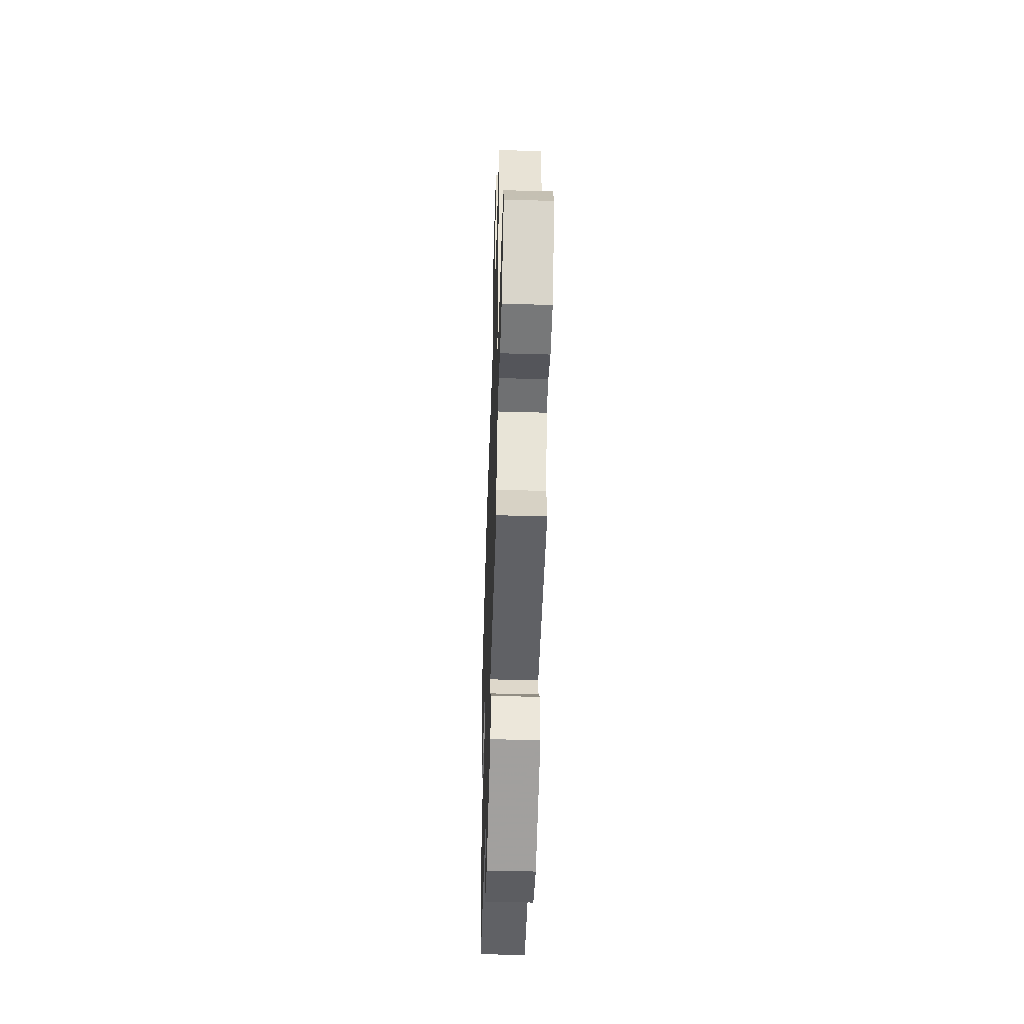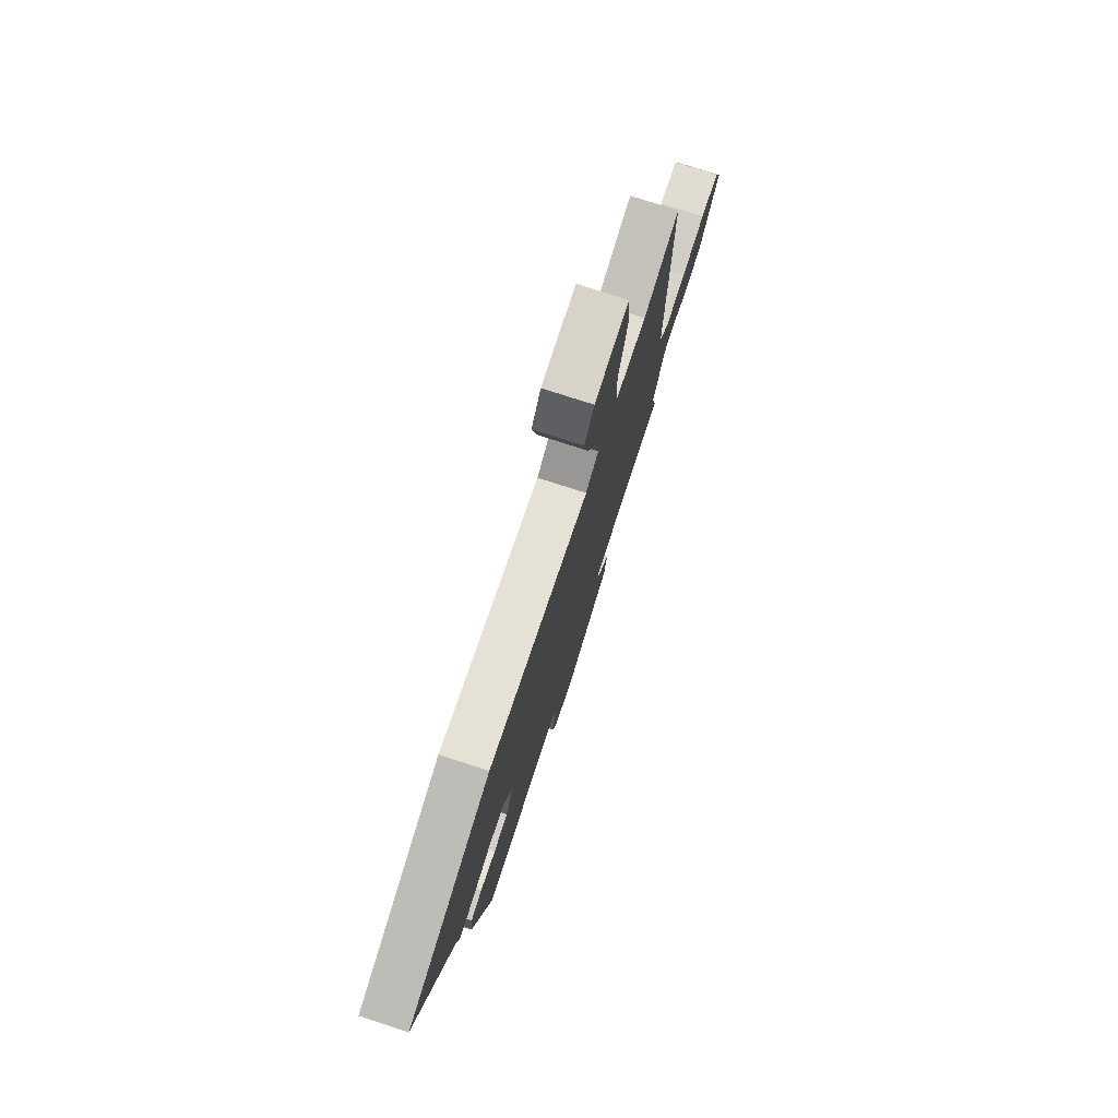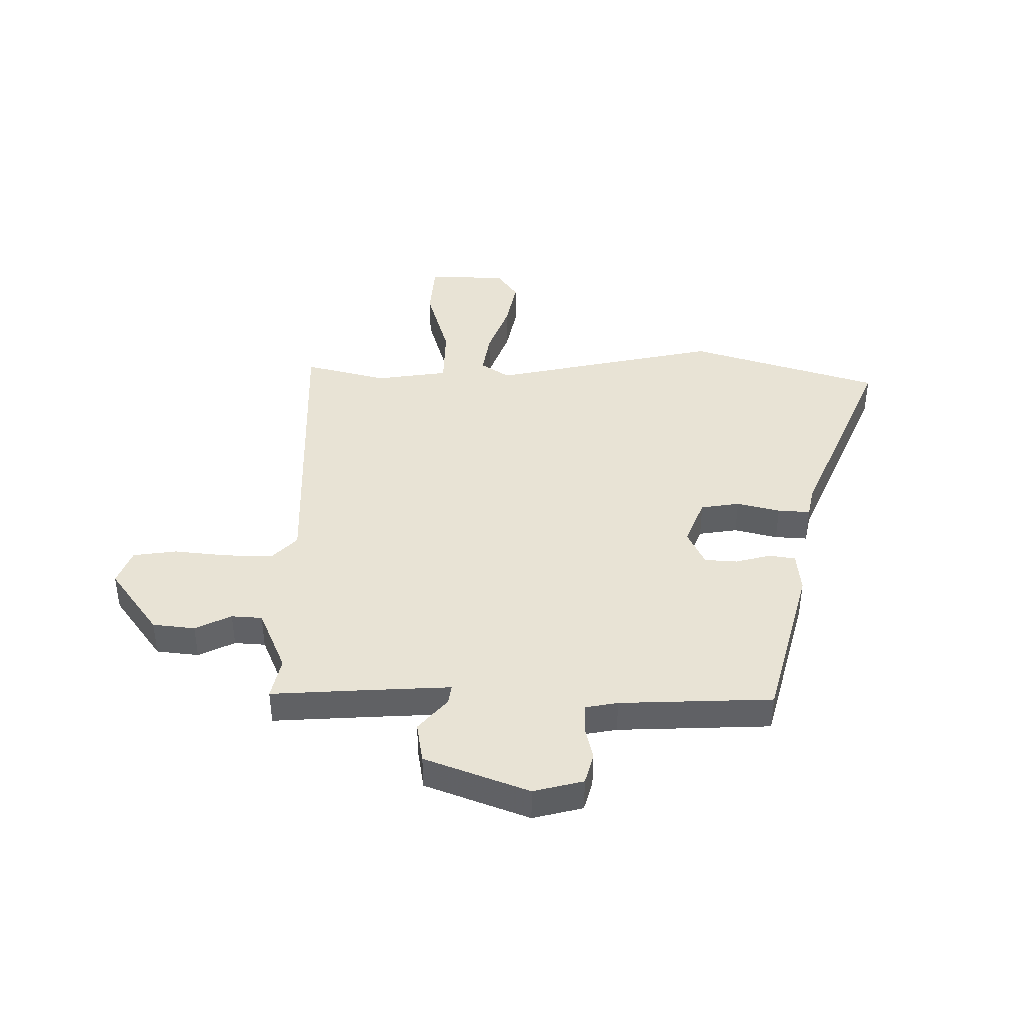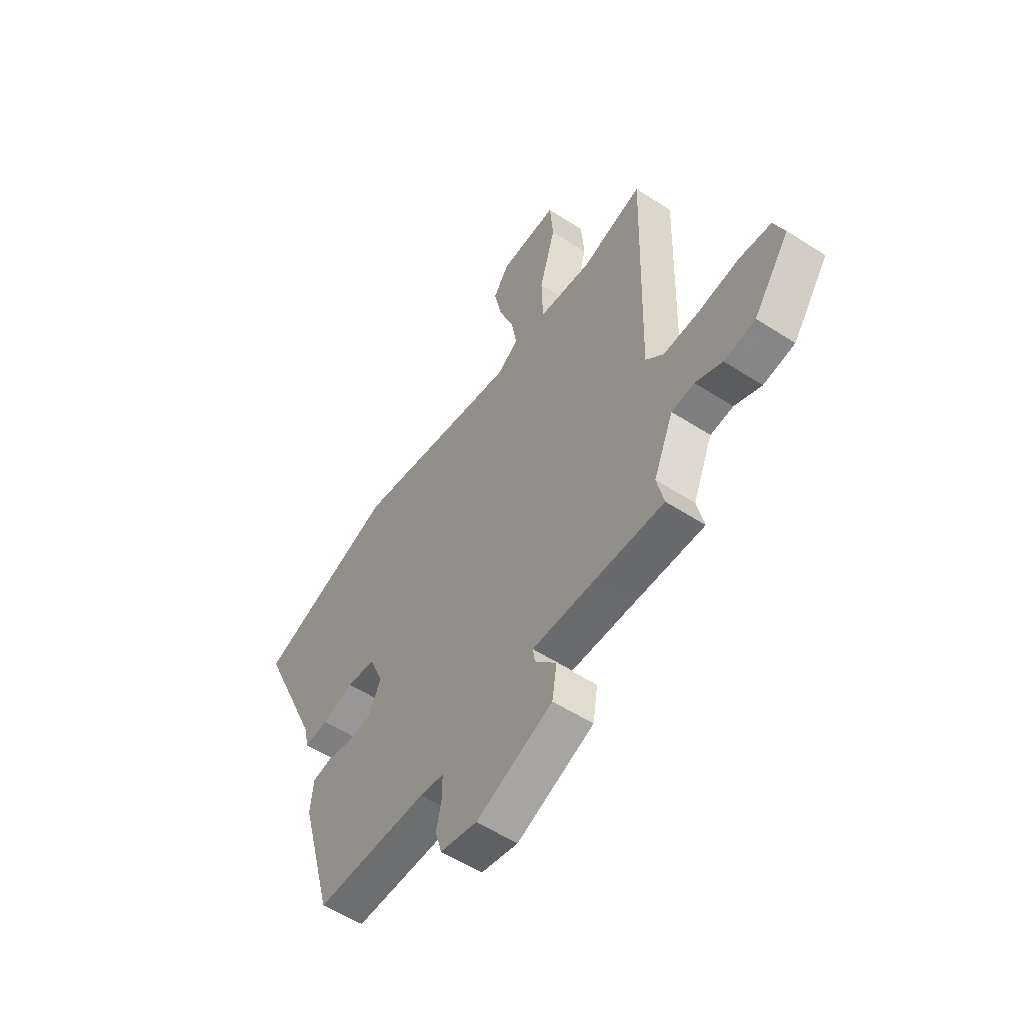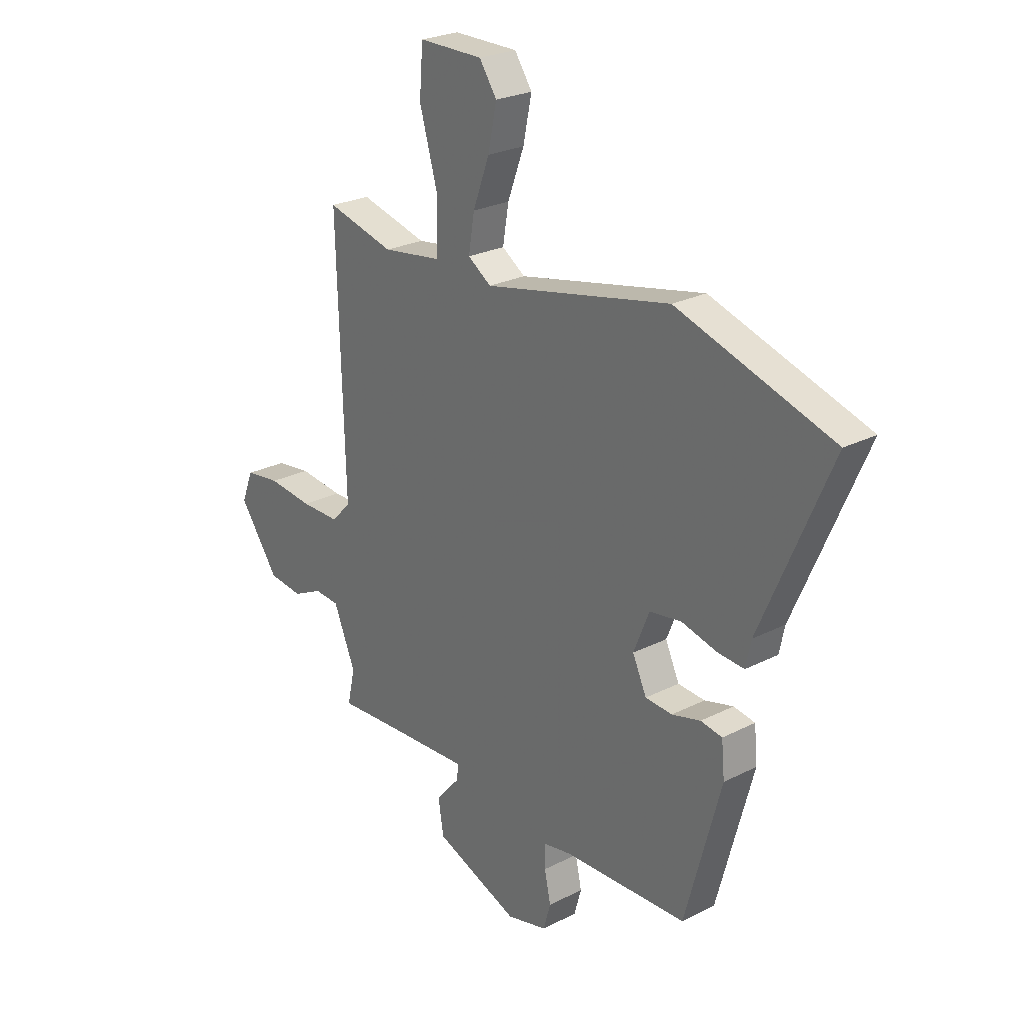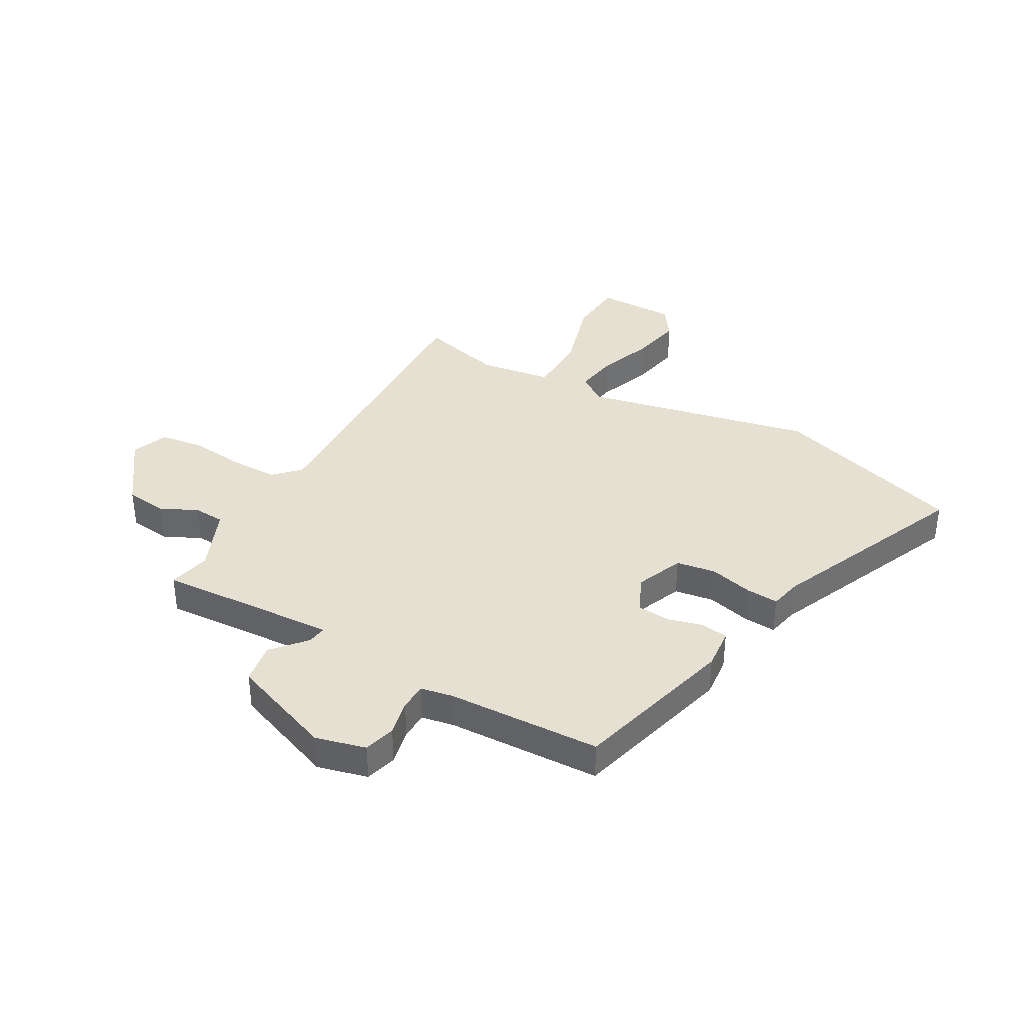
<metadata>
{"format":"obj","ext":"obj","renderer":"f3d","projection":"perspective","resolution":1024,"background":"white","views":[{"elev":-50.7,"azim":88.2,"up":"+Z"},{"elev":77.1,"azim":-72.1,"up":"+Z"},{"elev":41.3,"azim":-179.7,"up":"+Y"},{"elev":-56.1,"azim":55.9,"up":"+Z"},{"elev":25.0,"azim":-129.6,"up":"+Z"},{"elev":37.6,"azim":-150.7,"up":"+Y"}]}
</metadata>
<code>
v -0.398 0.07 -0.477
v -0.478 0.07 -0.181
v -0.471 0.07 -0.106
v -0.423 0.07 -0.098
v -0.359 0.07 -0.115
v -0.299 0.07 -0.111
v -0.268 0.07 -0.044
v -0.303 0.07 0.042
v -0.374 0.07 0.053
v -0.453 0.07 0.033
v -0.512 0.07 0.029
v -0.524 0.07 0.085
v -0.679 0.07 0.443
v -0.332 0.07 0.553
v 0.084 0.07 0.465
v 0.136 0.07 0.5
v 0.123 0.07 0.579
v 0.086 0.07 0.678
v 0.067 0.07 0.769
v 0.106 0.07 0.826
v 0.249 0.07 0.826
v 0.257 0.07 0.724
v 0.217 0.07 0.585
v 0.22 0.07 0.473
v 0.351 0.07 0.454
v 0.502 0.07 0.493
v 0.486 0.07 -0.058
v 0.53 0.07 -0.103
v 0.617 0.07 -0.103
v 0.717 0.07 -0.092
v 0.796 0.07 -0.103
v 0.822 0.07 -0.169
v 0.733 0.07 -0.293
v 0.656 0.07 -0.302
v 0.59 0.07 -0.27
v 0.534 0.07 -0.274
v 0.485 0.07 -0.391
v 0.502 0.07 -0.468
v 0.331 0.07 -0.458
v 0.177 0.07 -0.45
v 0.182 0.07 -0.485
v 0.235 0.07 -0.546
v 0.223 0.07 -0.621
v 0.034 0.07 -0.694
v -0.057 0.07 -0.671
v -0.073 0.07 -0.614
v -0.059 0.07 -0.549
v -0.06 0.07 -0.498
v -0.12 0.07 -0.487
v -0.398 0 -0.477
v -0.478 0 -0.181
v -0.471 0 -0.106
v -0.423 0 -0.098
v -0.359 0 -0.115
v -0.299 0 -0.111
v -0.268 0 -0.044
v -0.303 0 0.042
v -0.374 0 0.053
v -0.453 0 0.033
v -0.512 0 0.029
v -0.524 0 0.085
v -0.679 0 0.443
v -0.332 0 0.553
v 0.084 0 0.465
v 0.136 0 0.5
v 0.123 0 0.579
v 0.086 0 0.678
v 0.067 0 0.769
v 0.106 0 0.826
v 0.249 0 0.826
v 0.257 0 0.724
v 0.217 0 0.585
v 0.22 0 0.473
v 0.351 0 0.454
v 0.502 0 0.493
v 0.486 0 -0.058
v 0.53 0 -0.103
v 0.617 0 -0.103
v 0.717 0 -0.092
v 0.796 0 -0.103
v 0.822 0 -0.169
v 0.733 0 -0.293
v 0.656 0 -0.302
v 0.59 0 -0.27
v 0.534 0 -0.274
v 0.485 0 -0.391
v 0.502 0 -0.468
v 0.331 0 -0.458
v 0.177 0 -0.45
v 0.182 0 -0.485
v 0.235 0 -0.546
v 0.223 0 -0.621
v 0.034 0 -0.694
v -0.057 0 -0.671
v -0.073 0 -0.614
v -0.059 0 -0.549
v -0.06 0 -0.498
v -0.12 0 -0.487
f 44 45 46 47
f 44 47 48
f 41 42 43 44
f 40 41 44 48
f 37 38 39
f 36 37 39 40
f 32 33 34 35
f 32 35 36
f 29 30 31 32
f 28 29 32 36
f 27 28 36 40
f 25 26 27 40
f 20 21 22 23
f 20 23 24
f 17 18 19 20
f 16 17 20 24
f 15 16 24
f 12 13 14 15
f 9 10 11 12
f 8 9 12 15
f 7 8 15 24
f 2 3 4 5
f 49 1 2 5
f 49 5 6
f 25 40 48 49
f 24 25 49
f 6 7 24 49
f 96 95 94 93
f 97 96 93
f 93 92 91 90
f 97 93 90 89
f 88 87 86
f 89 88 86 85
f 84 83 82 81
f 85 84 81
f 81 80 79 78
f 85 81 78 77
f 89 85 77 76
f 89 76 75 74
f 72 71 70 69
f 73 72 69
f 69 68 67 66
f 73 69 66 65
f 73 65 64
f 64 63 62 61
f 61 60 59 58
f 64 61 58 57
f 73 64 57 56
f 54 53 52 51
f 54 51 50 98
f 55 54 98
f 98 97 89 74
f 98 74 73
f 98 73 56 55
f 1 50 51 2
f 2 51 52 3
f 3 52 53 4
f 4 53 54 5
f 5 54 55 6
f 6 55 56 7
f 7 56 57 8
f 8 57 58 9
f 9 58 59 10
f 10 59 60 11
f 11 60 61 12
f 12 61 62 13
f 13 62 63 14
f 14 63 64 15
f 15 64 65 16
f 16 65 66 17
f 17 66 67 18
f 18 67 68 19
f 19 68 69 20
f 20 69 70 21
f 21 70 71 22
f 22 71 72 23
f 23 72 73 24
f 24 73 74 25
f 25 74 75 26
f 26 75 76 27
f 27 76 77 28
f 28 77 78 29
f 29 78 79 30
f 30 79 80 31
f 31 80 81 32
f 32 81 82 33
f 33 82 83 34
f 34 83 84 35
f 35 84 85 36
f 36 85 86 37
f 37 86 87 38
f 38 87 88 39
f 39 88 89 40
f 40 89 90 41
f 41 90 91 42
f 42 91 92 43
f 43 92 93 44
f 44 93 94 45
f 45 94 95 46
f 46 95 96 47
f 47 96 97 48
f 48 97 98 49
f 49 98 50 1

</code>
